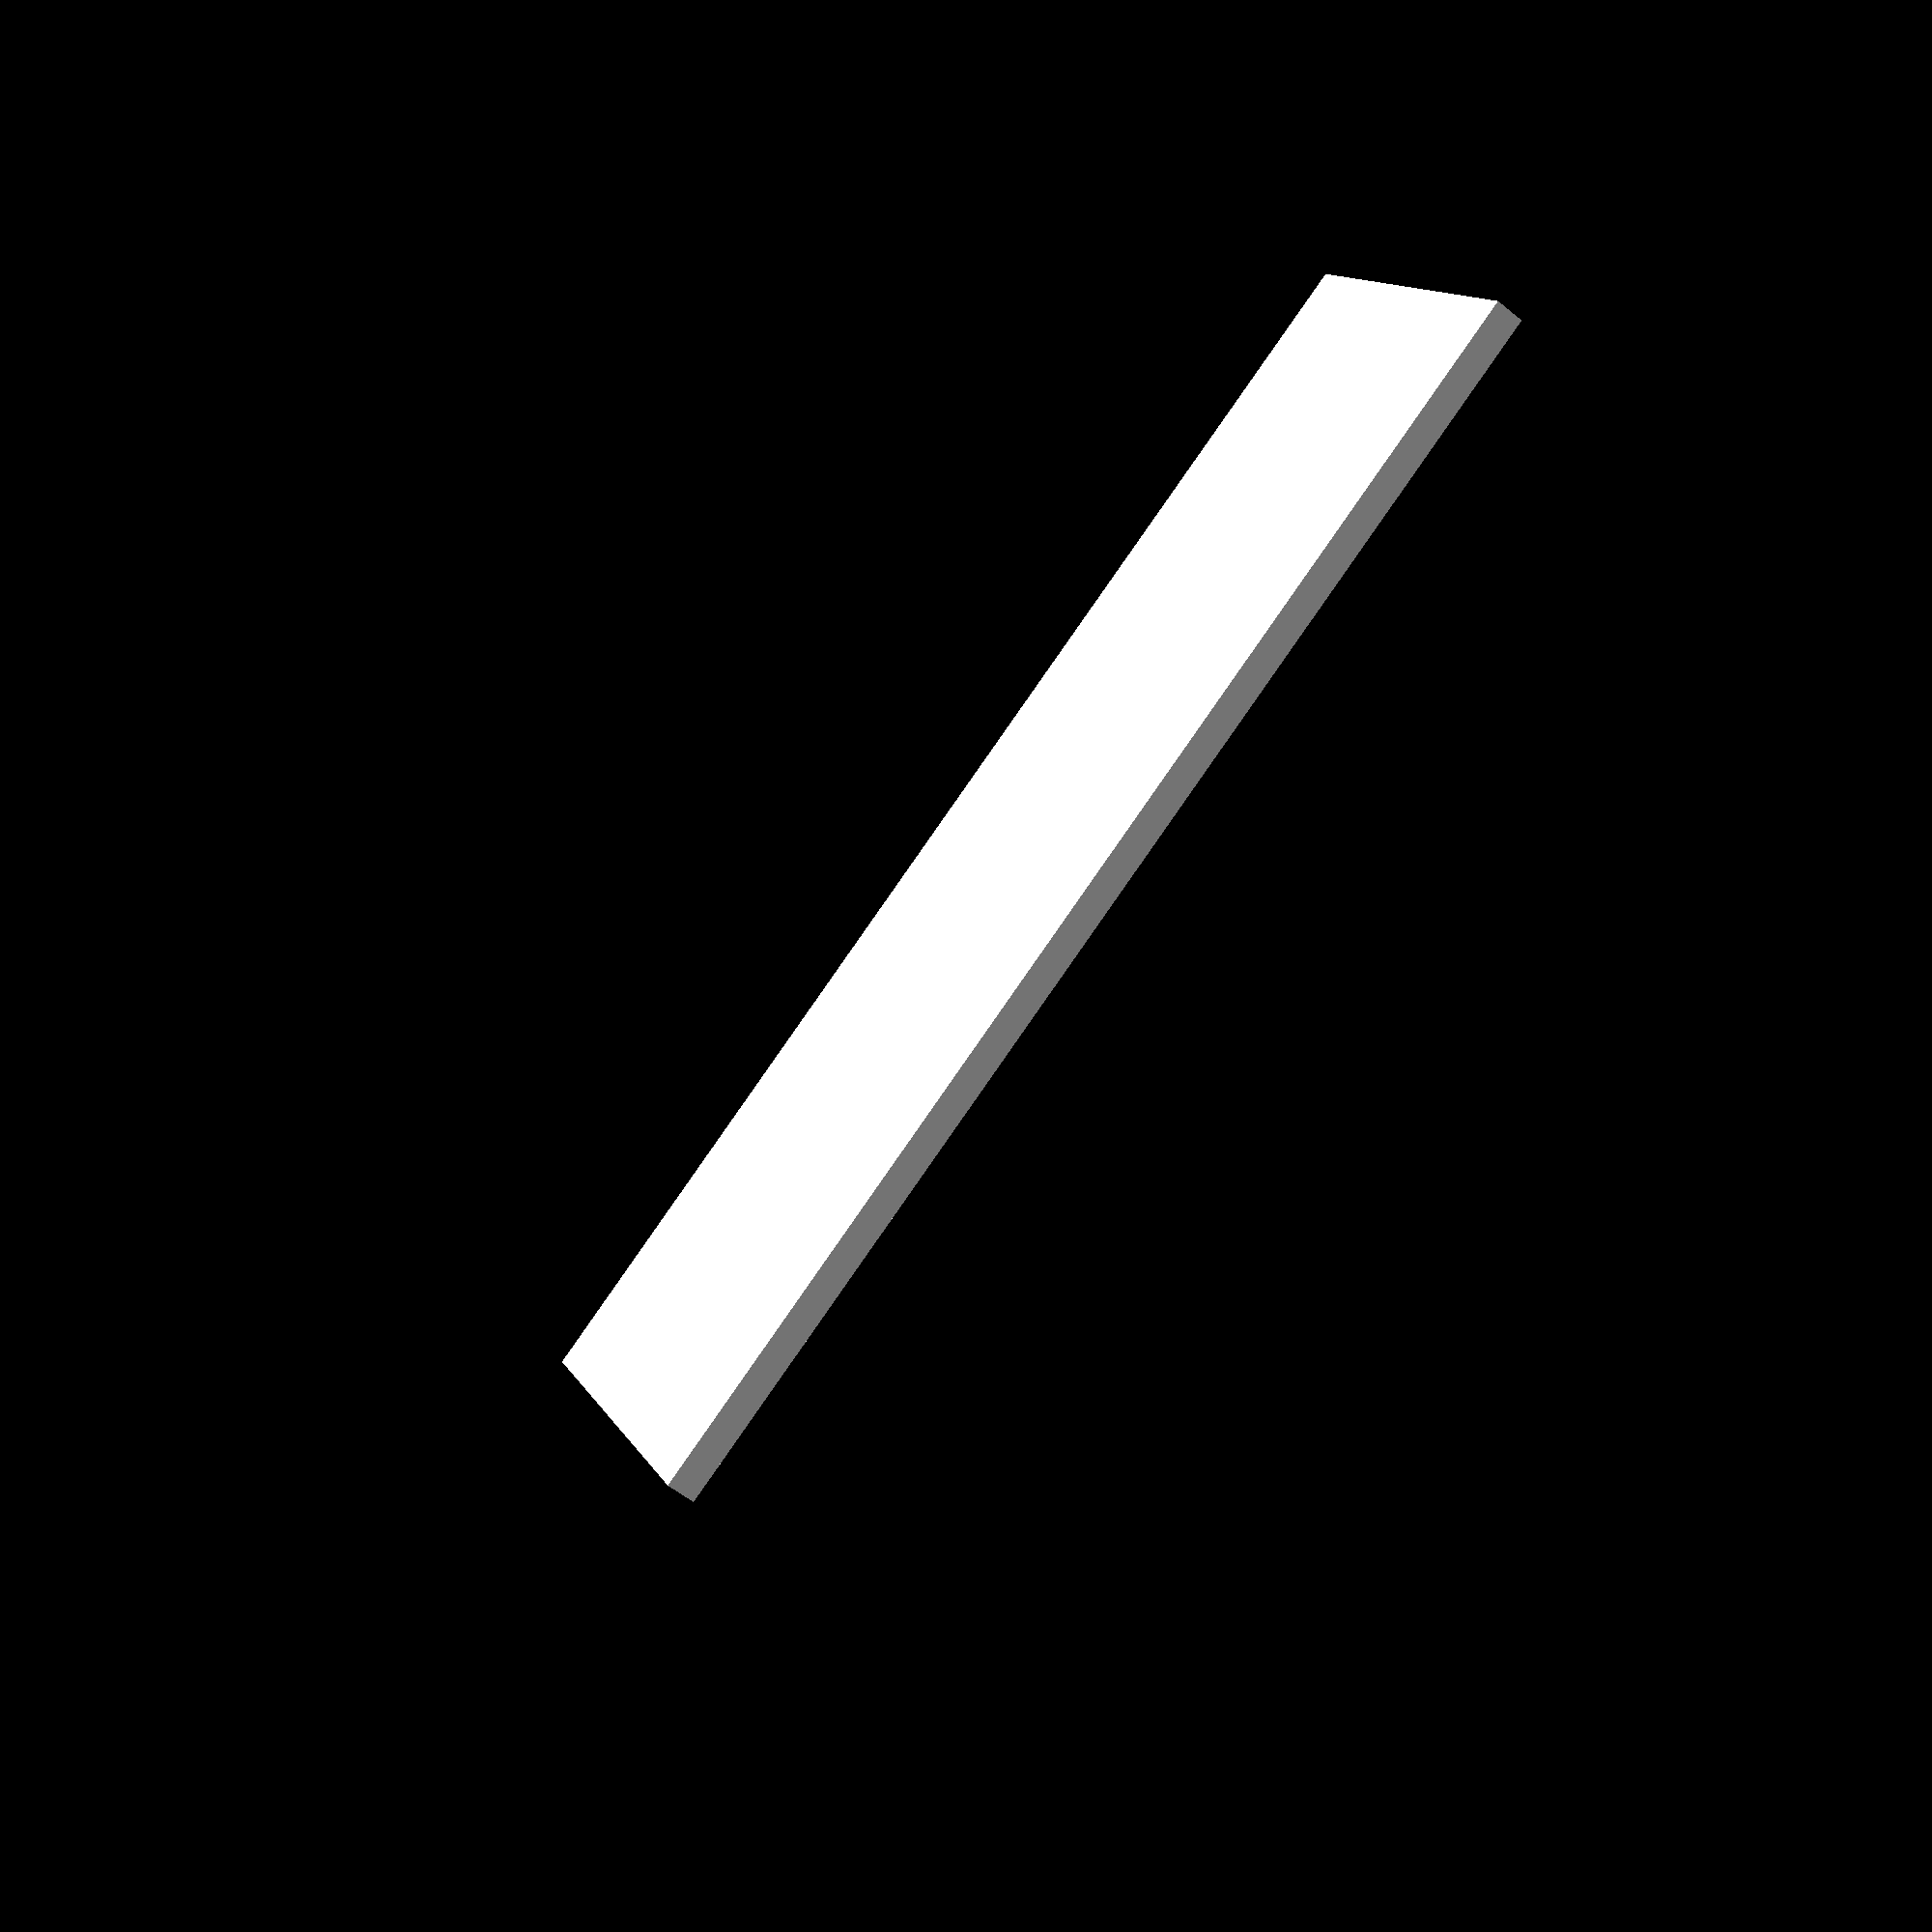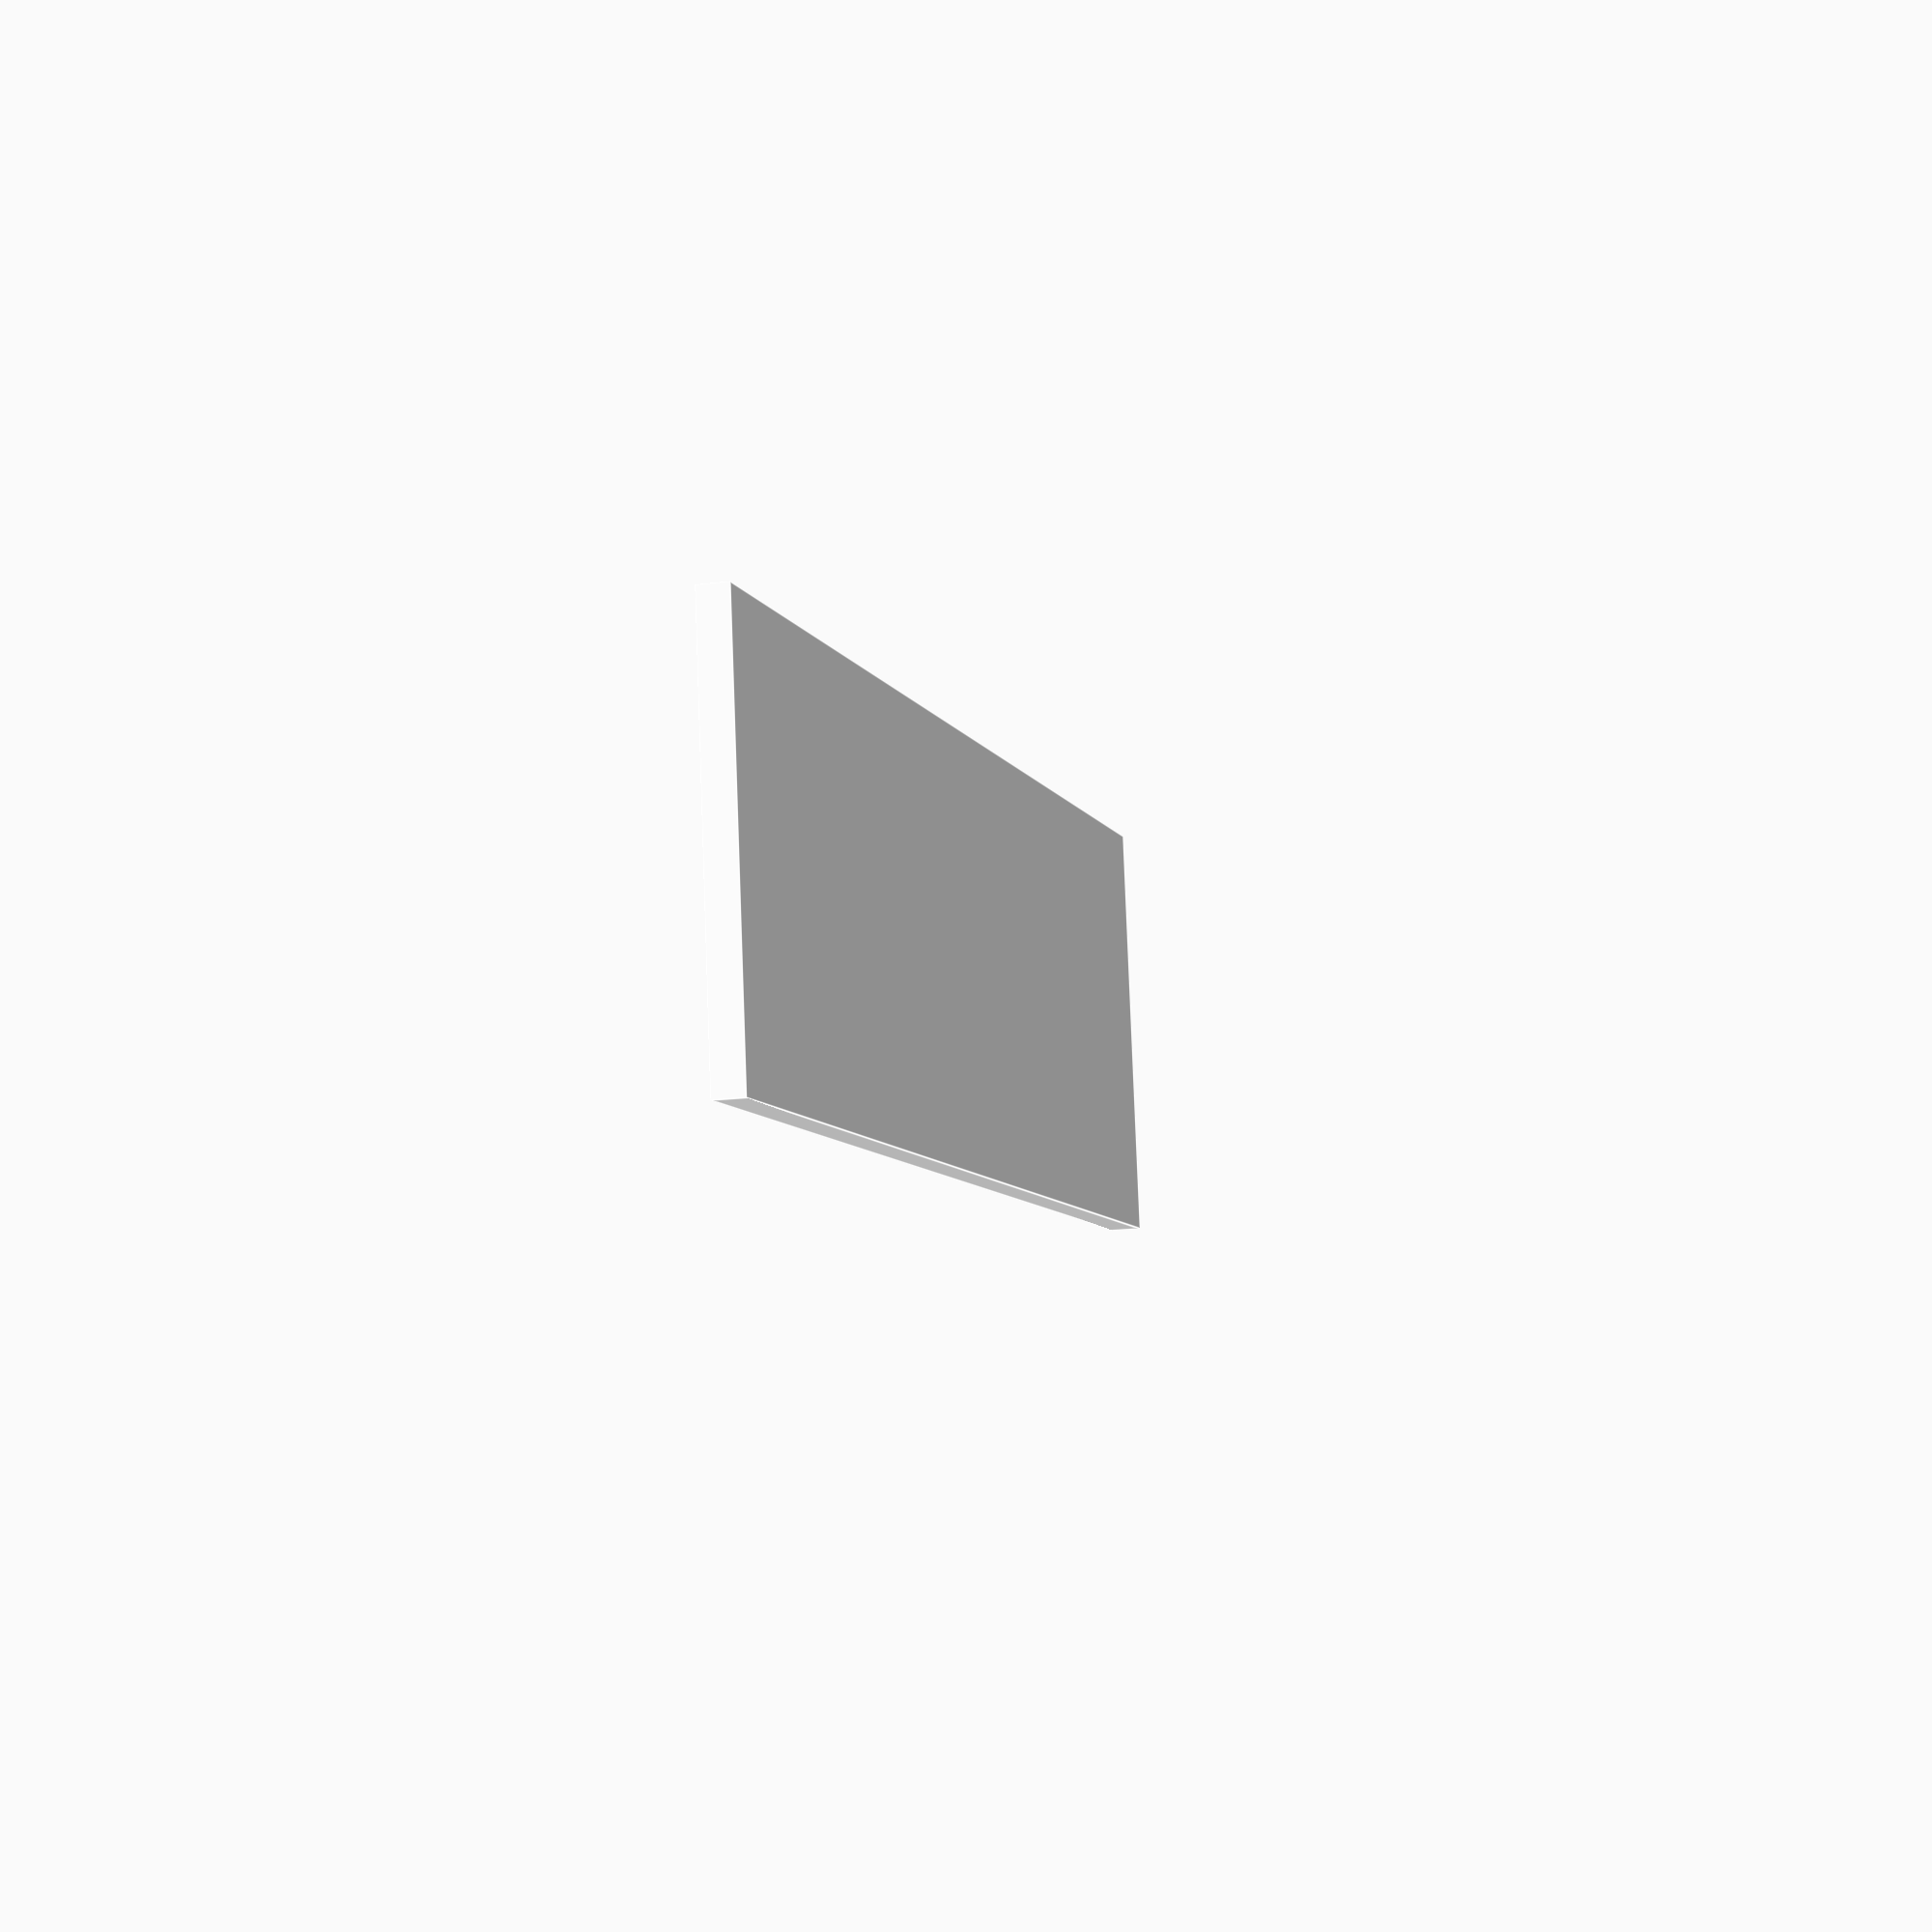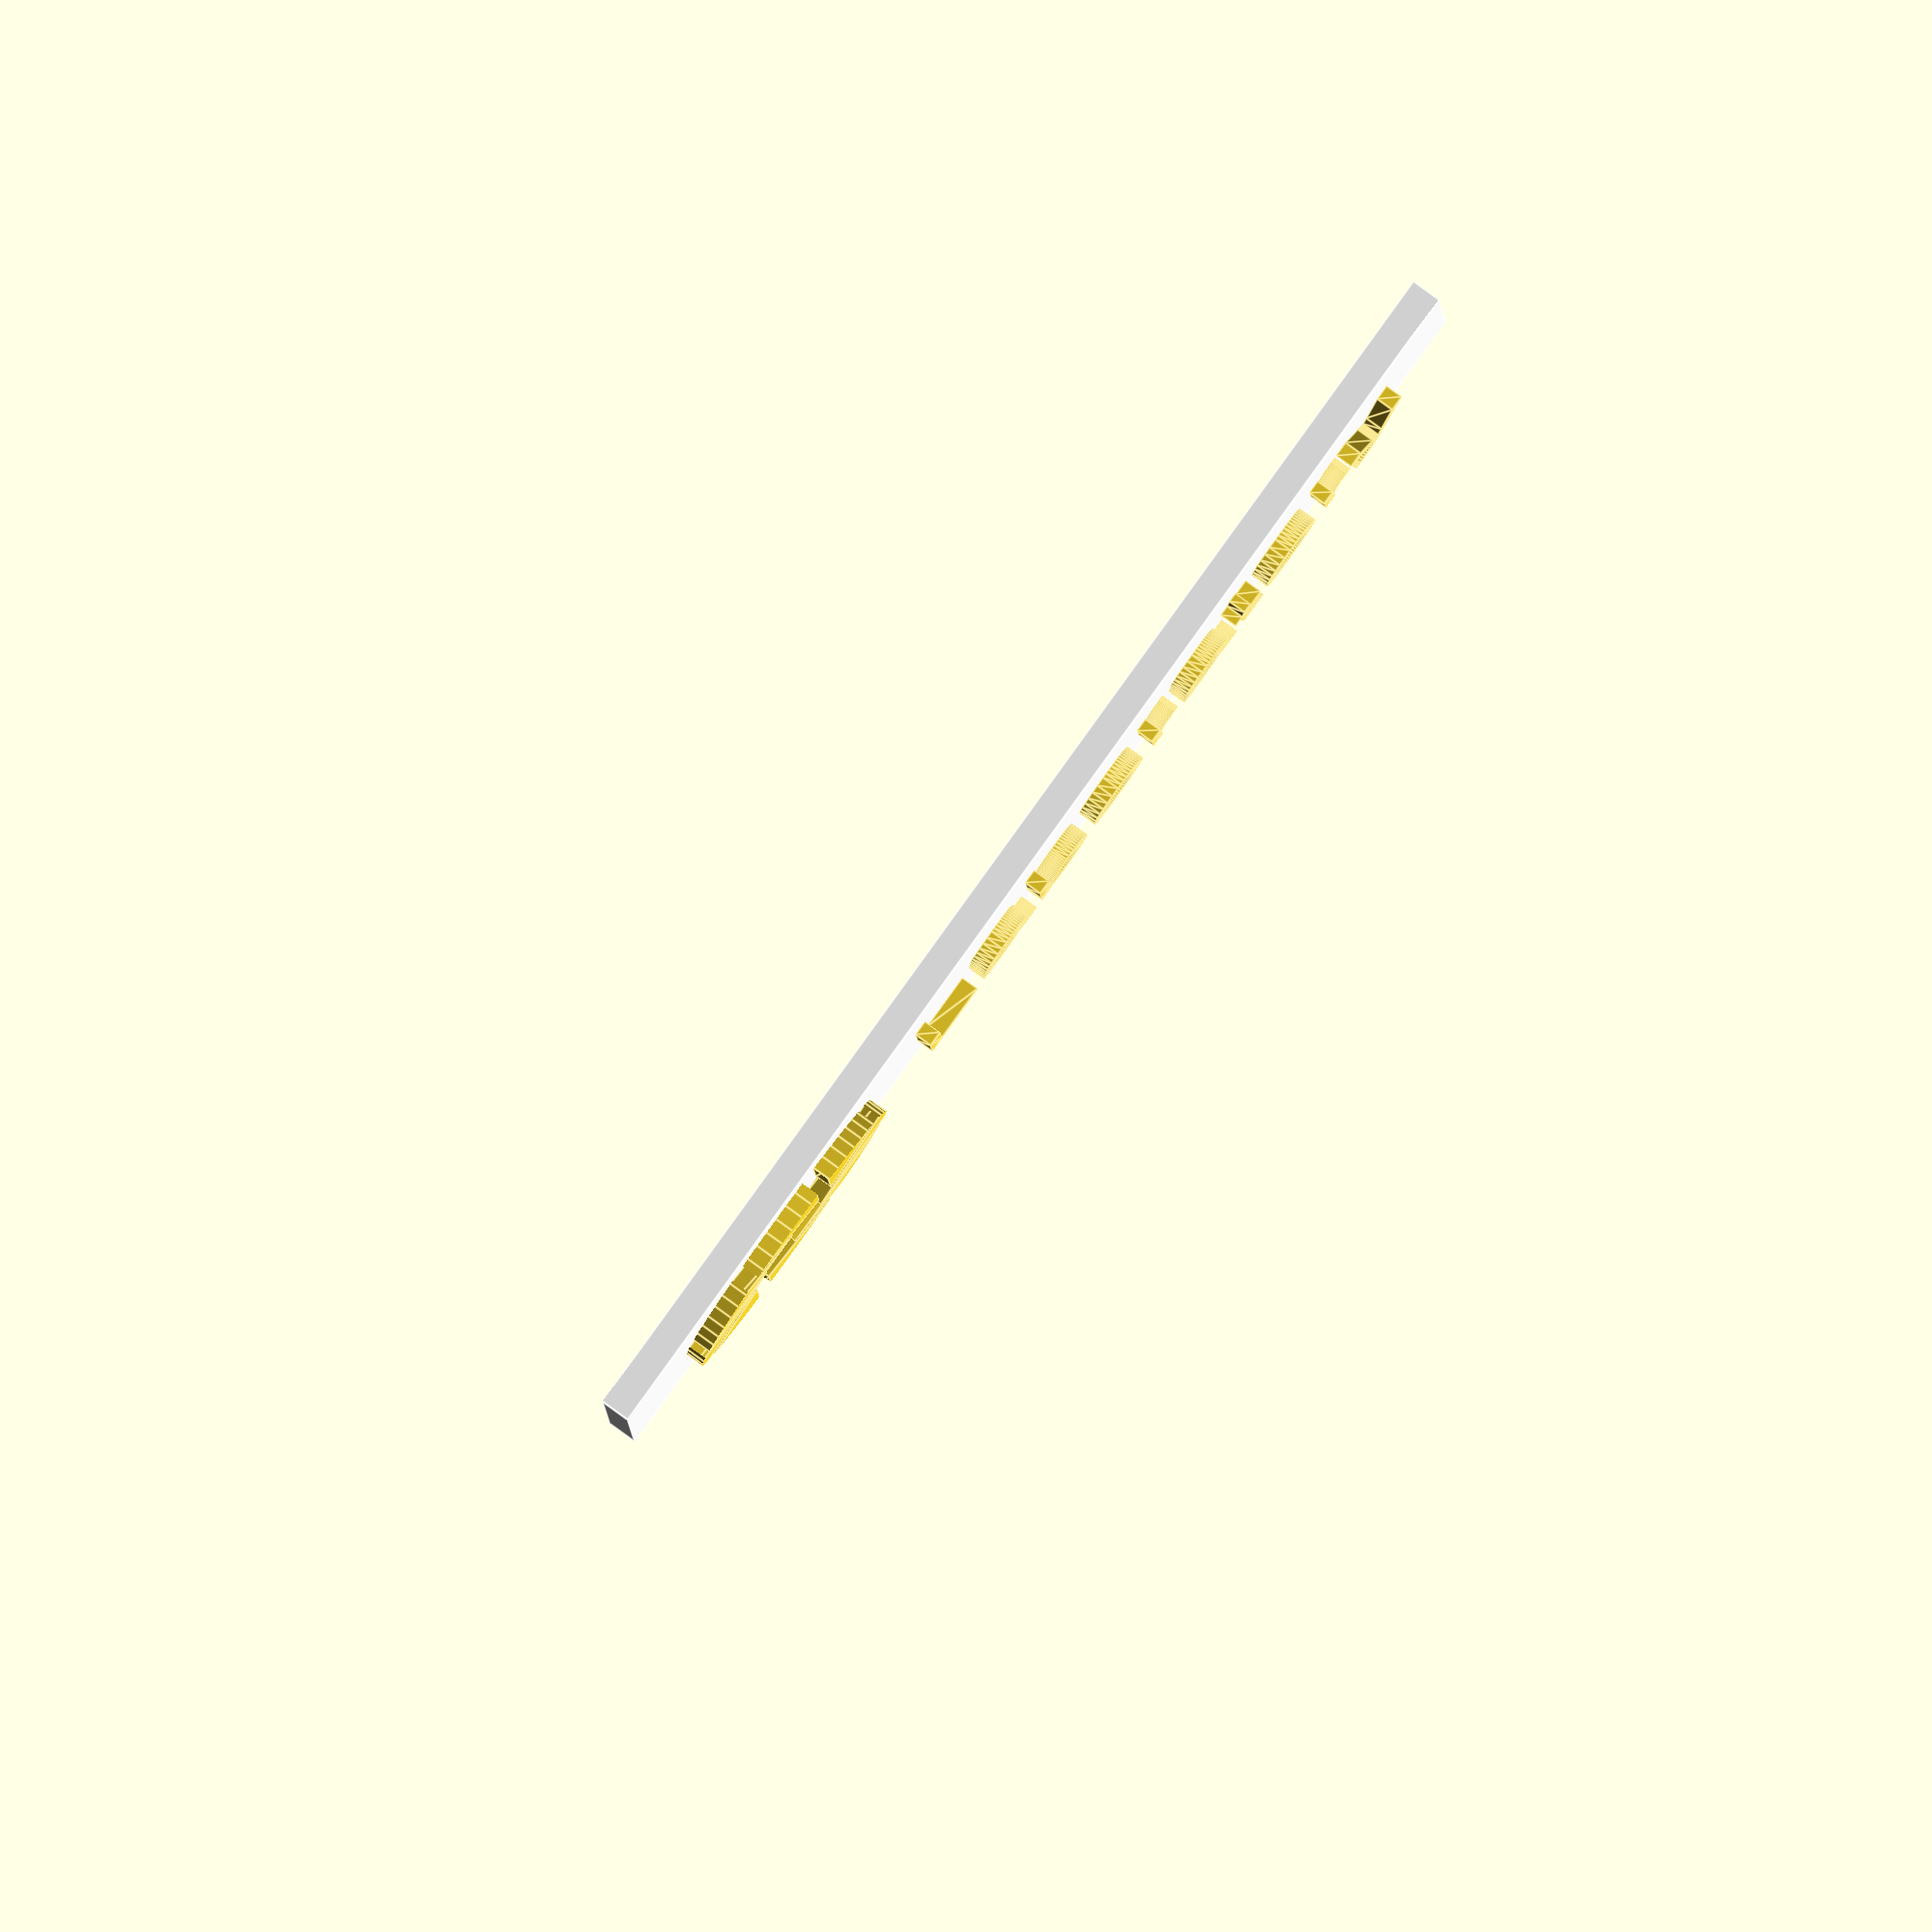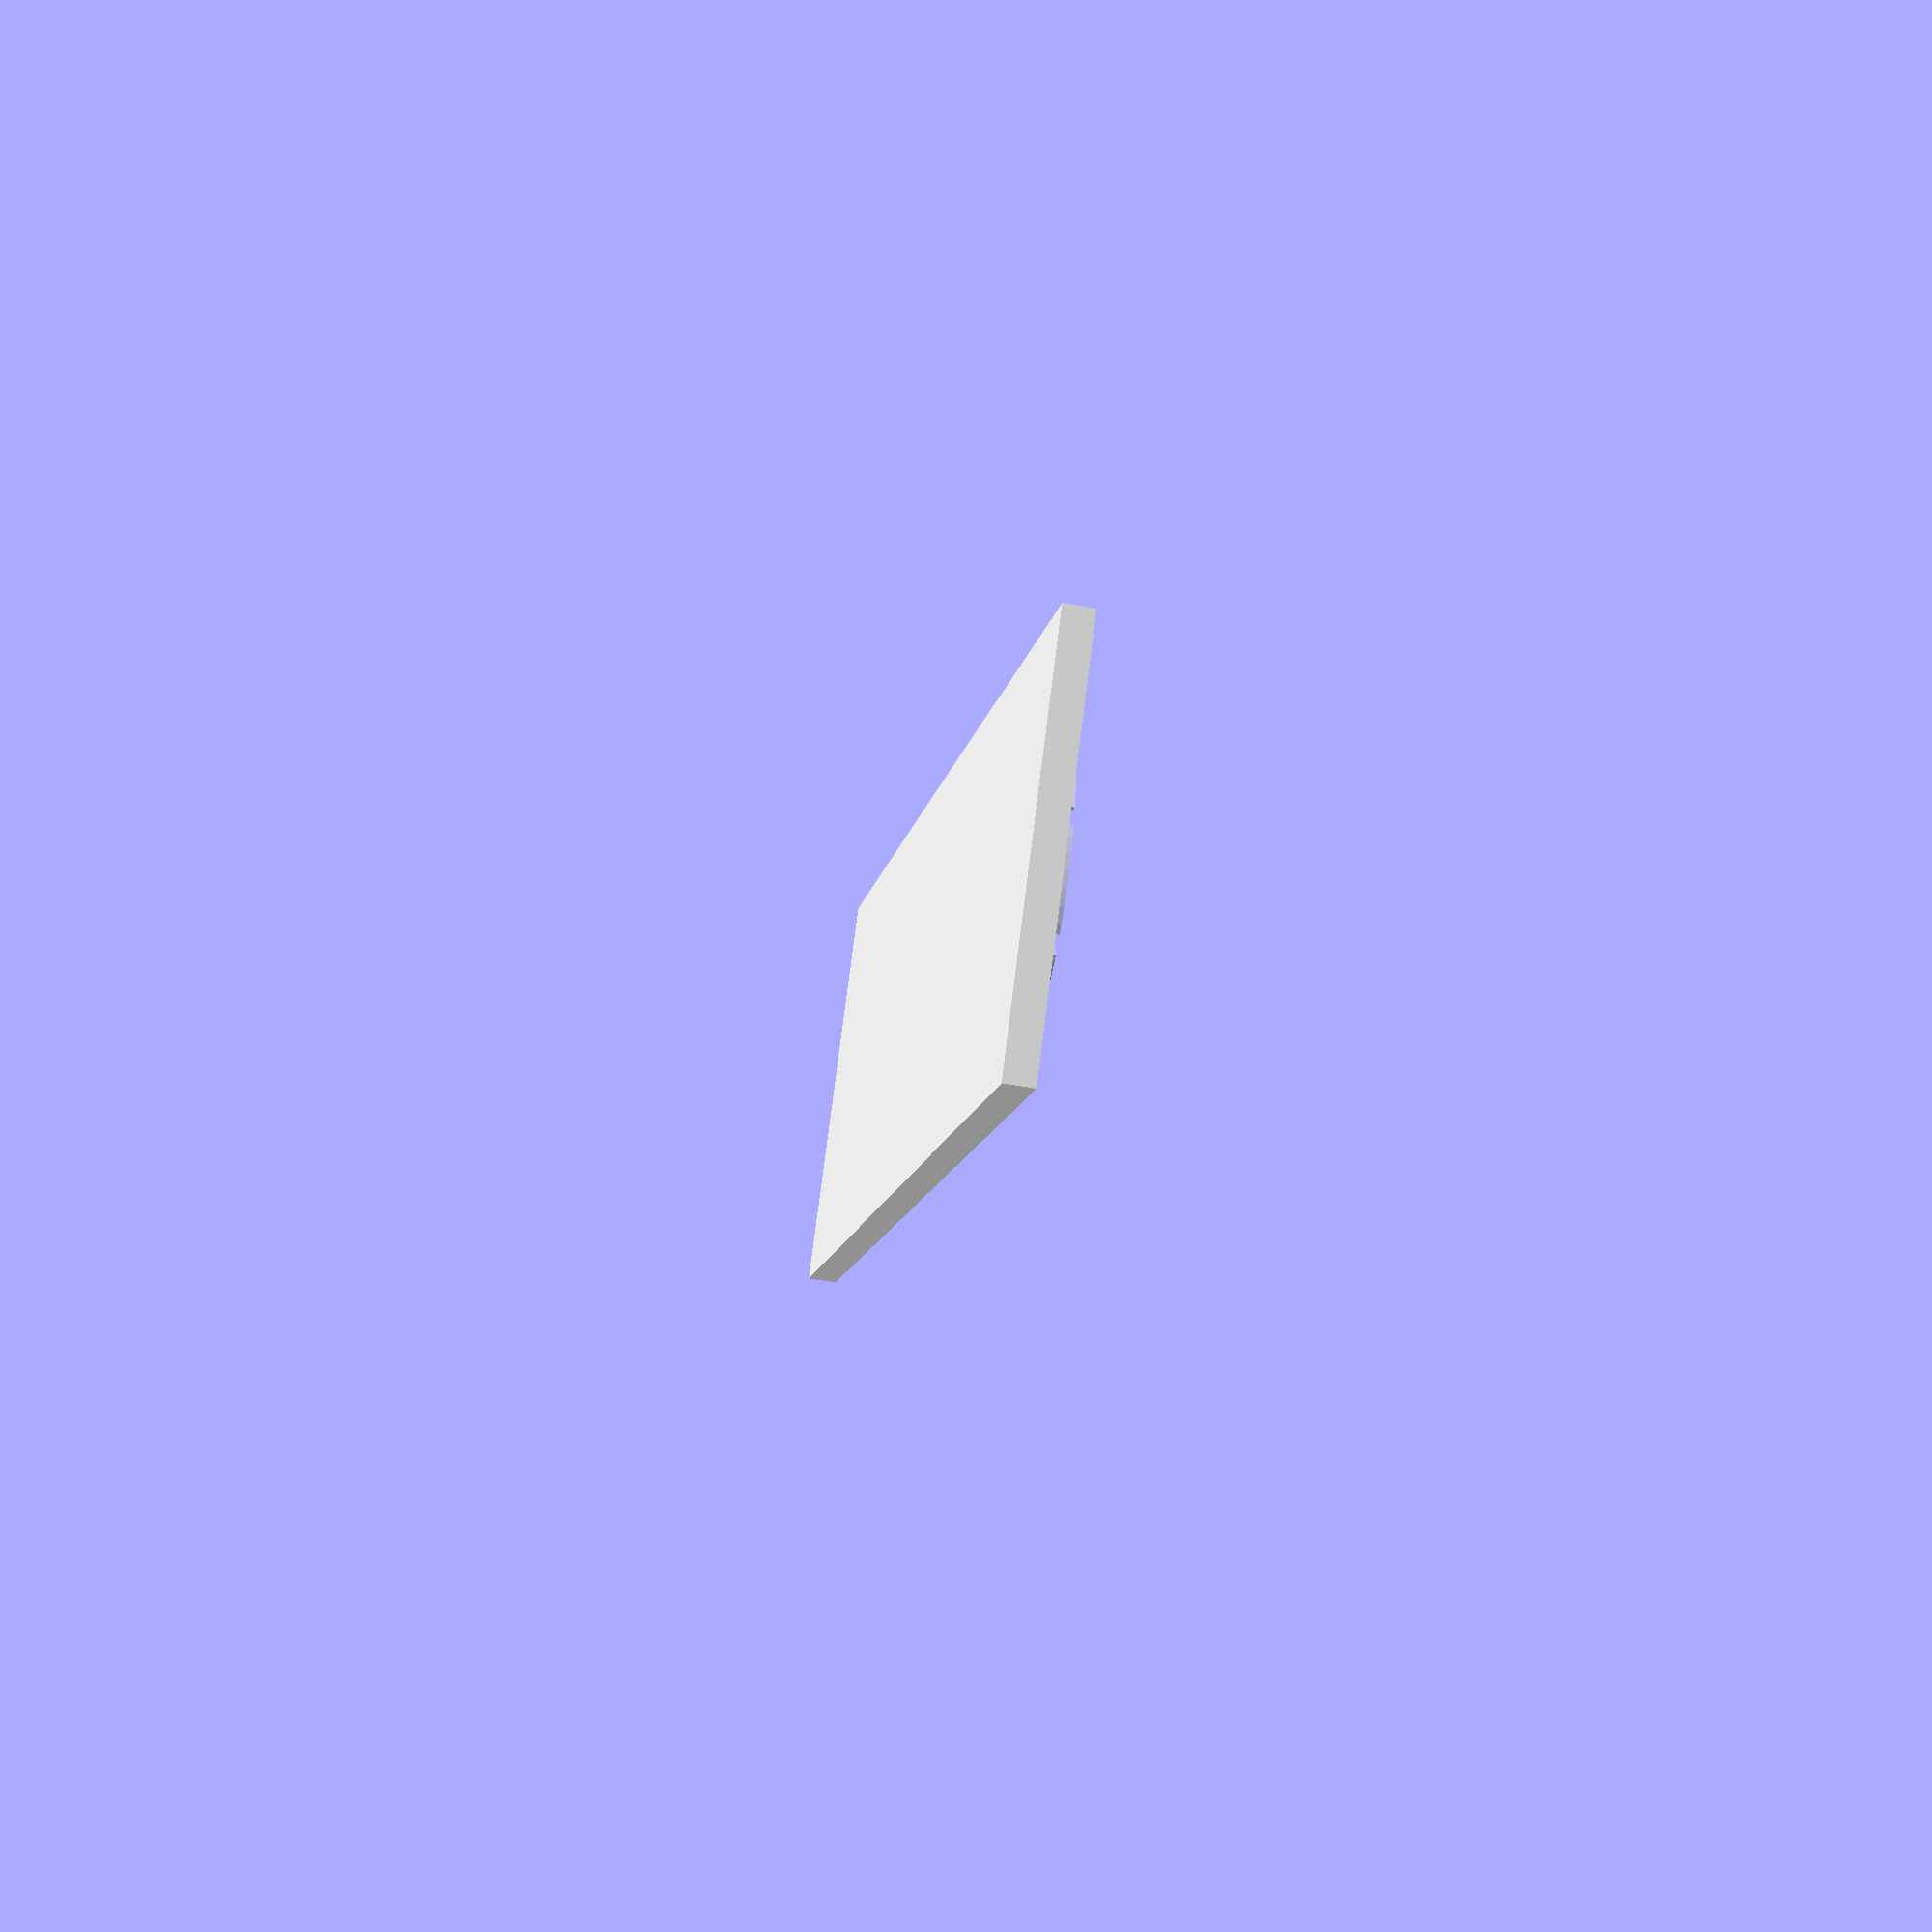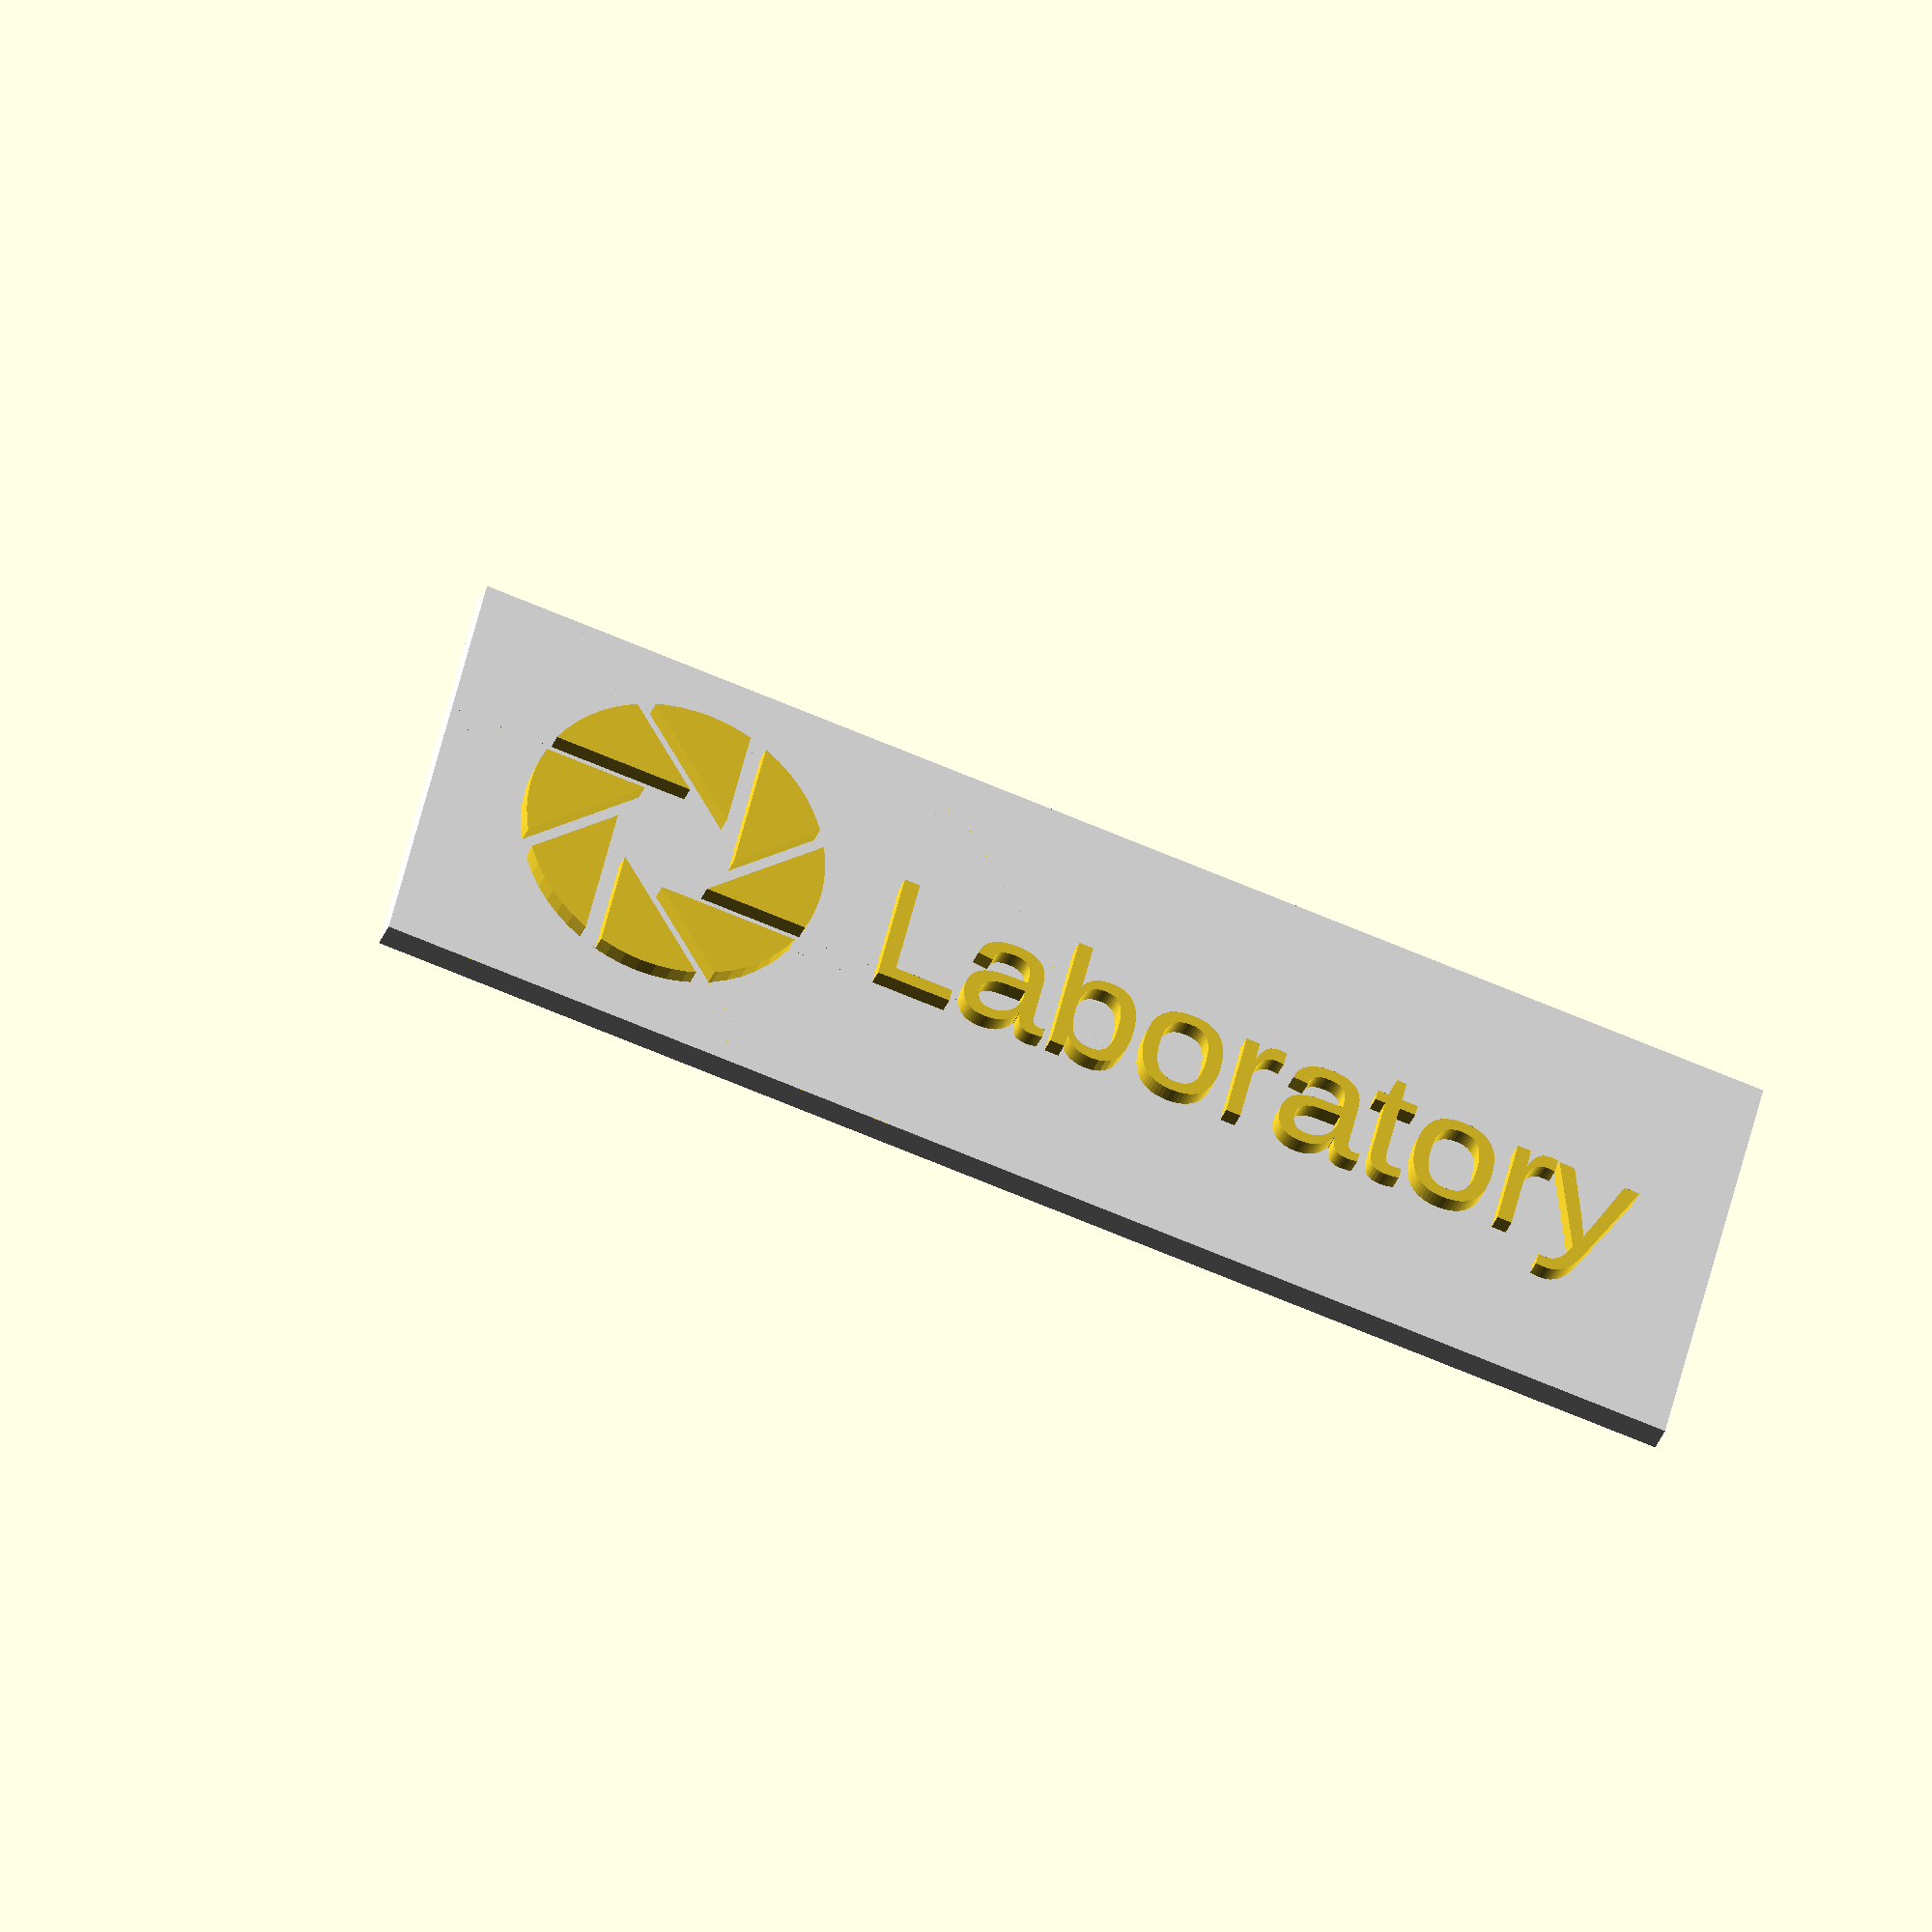
<openscad>
/*
 * A simple holder for a bottle and pipette.
 *
 * Useful for storing small volumes of liquids such as paint/coloring, extracts (such as from chili peppers), and others.
 * 
 * Note: this is just a draft, a lot of stuff isn't correct.
 */

// Increase resolution a bit
$fa = 6;
$fs = 0.5;

extrude_height = 3;

module aperture() {
    translate([0, 0, extrude_height/2])
    intersection() {
        cylinder(d=50, h=extrude_height*2, center=true);
        for(shutter = [0,1,2,3,4,5,6,7]) {
            rotate([0, 0, shutter*360/8])
            translate([10, 0, 0])
            linear_extrude(height=extrude_height*1.01, center=true) {
                polygon(points=[[0, 0], [0, 50], [50, 50]]);
            }
        }
    }
}

union() {
    color("white")
        translate([0, 0, -2.5])
        cube([220, 70, 5], center=true);
    translate([-70, 0, 0])
        aperture();
    translate([-35, -10, 0])
        linear_extrude(extrude_height)
        text("Laboratory", 20);
}

</openscad>
<views>
elev=56.3 azim=208.1 roll=229.4 proj=p view=solid
elev=16.0 azim=7.9 roll=105.9 proj=p view=edges
elev=274.2 azim=358.4 roll=305.9 proj=o view=edges
elev=230.6 azim=140.8 roll=281.4 proj=p view=solid
elev=33.1 azim=13.6 roll=341.6 proj=o view=solid
</views>
